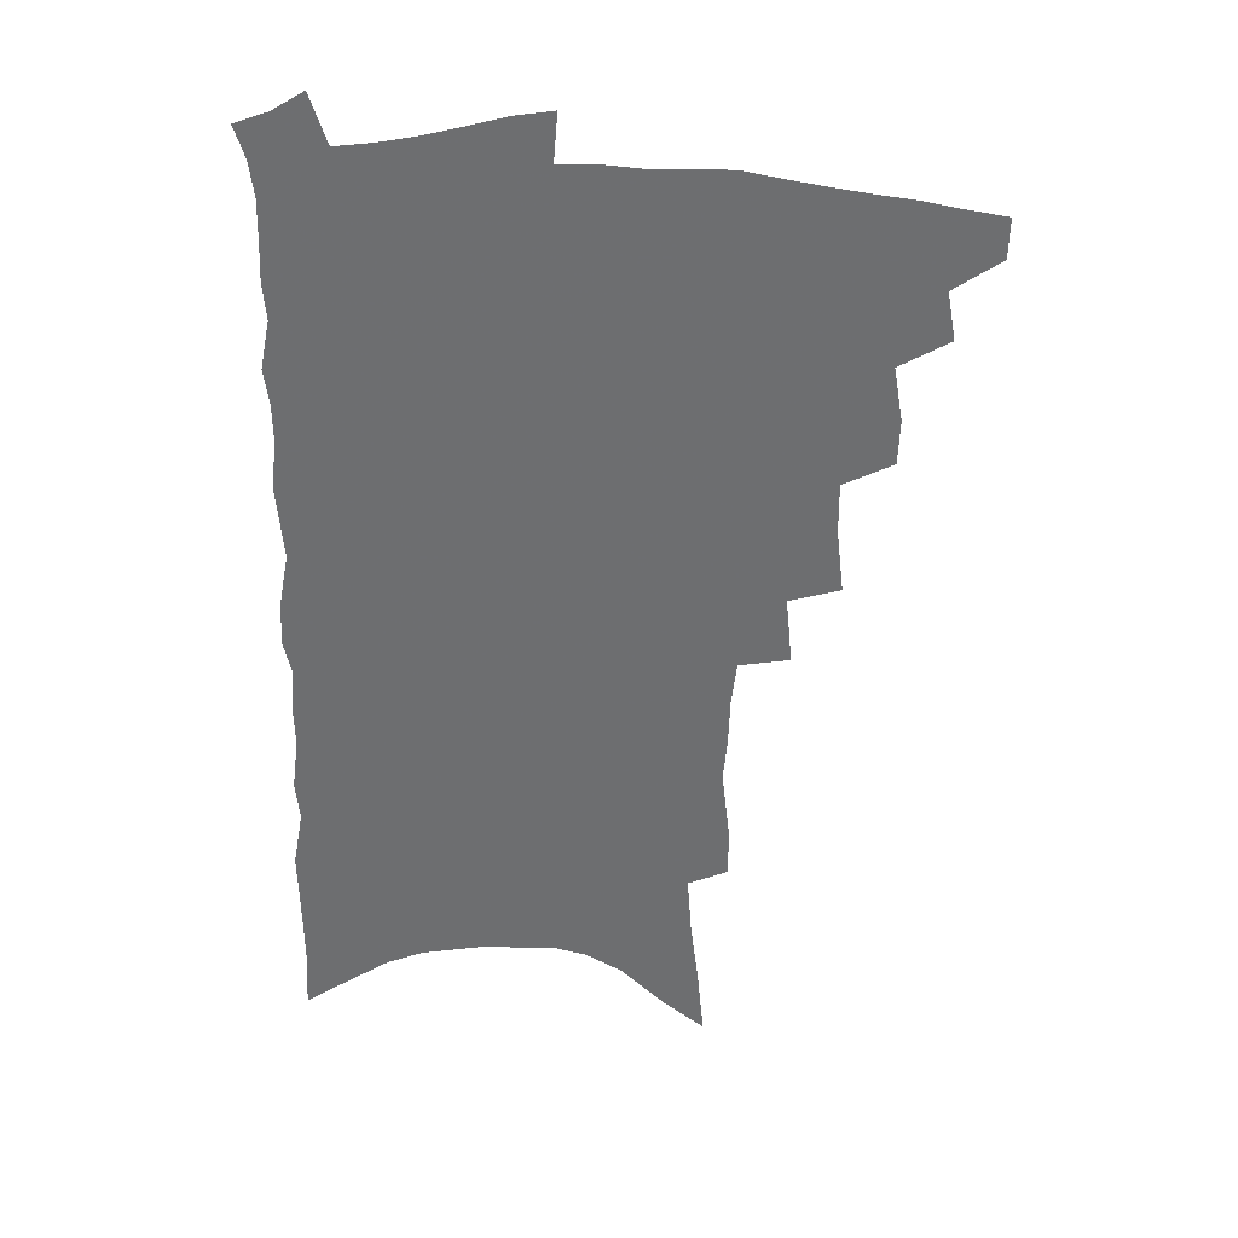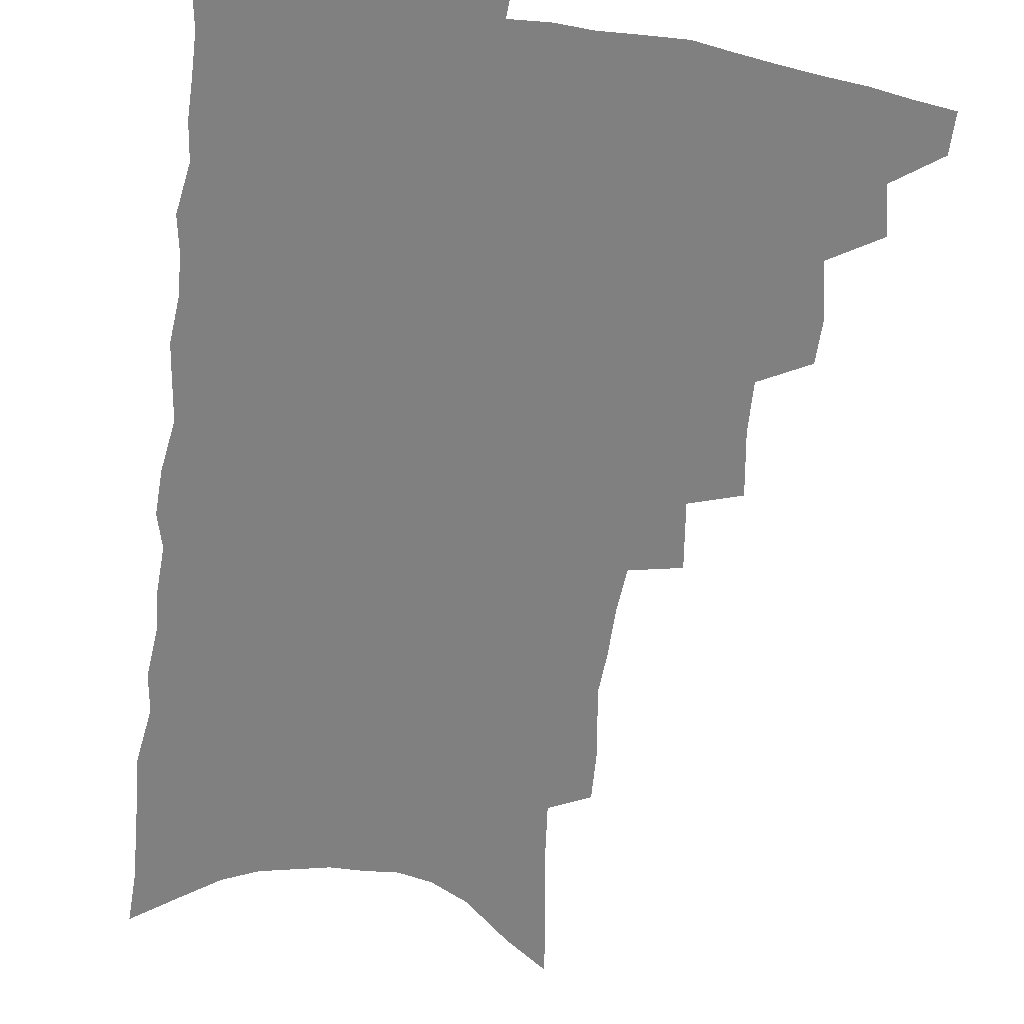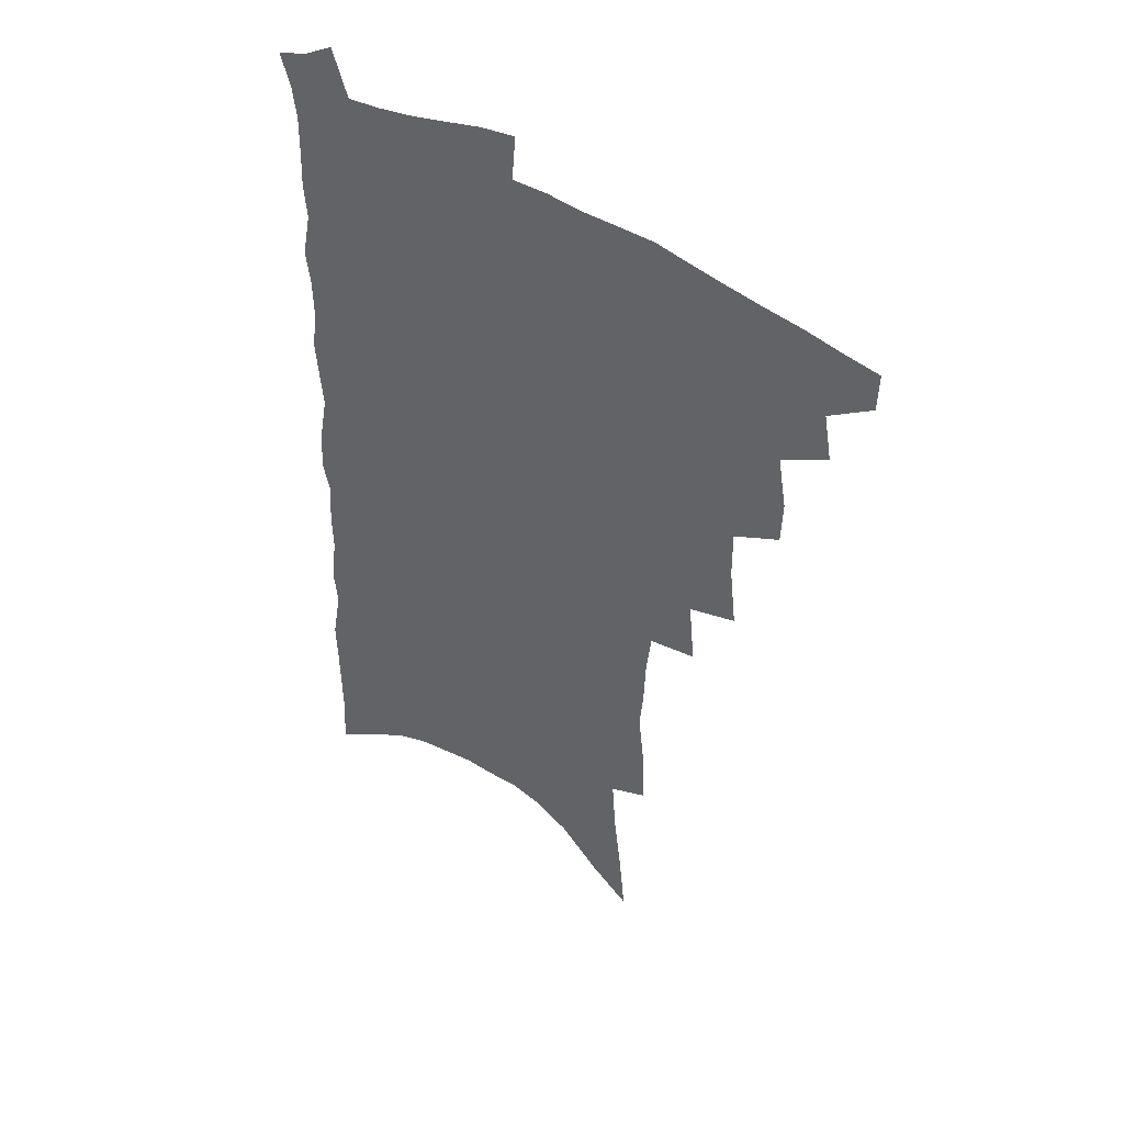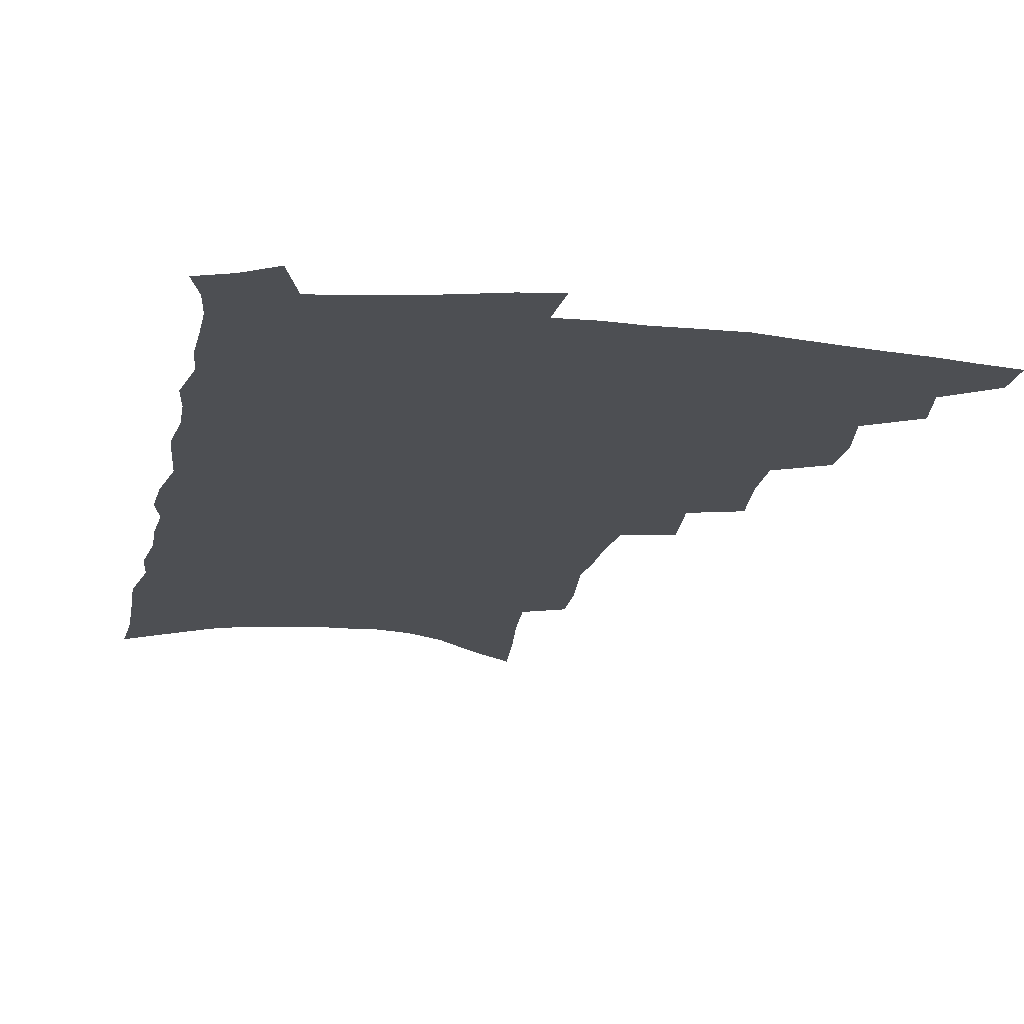
<metadata>
{"format":"obj","ext":"obj","renderer":"f3d","projection":"perspective","resolution":1024,"background":"white","views":[{"elev":35.4,"azim":-177.4,"up":"+Y"},{"elev":-60.2,"azim":173.9,"up":"+Z"},{"elev":46.1,"azim":-145.0,"up":"+Y"},{"elev":-18.0,"azim":169.8,"up":"+Z"}]}
</metadata>
<code>
v 474.5 483.3 0
v 474.1 498 0
v 488.5 454.1 0
v 491.6 471.8 0
v 490.7 486.3 0
v 489.2 500.4 0
v 504.1 407.4 0
v 503.4 423.9 0
v 506.8 443.8 0
v 507.4 459.8 0
v 507.6 474.7 0
v 505.4 488.7 0
v 503 503.1 0
v 519.3 356.3 0
v 522 380 0
v 522.2 398.6 0
v 524.1 418.2 0
v 523.5 433.6 0
v 524.1 449.5 0
v 524.6 464.2 0
v 522.3 477.2 0
v 520.3 490.6 0
v 517.6 504.9 0
v 535.6 326.2 0
v 538 351.1 0
v 538 370.7 0
v 538.5 389.5 0
v 538.5 406.4 0
v 537.5 420.6 0
v 536.9 435.1 0
v 537.8 451.3 0
v 537.6 465.6 0
v 536 479 0
v 534 492.7 0
v 531.5 507.1 0
v 555.2 227.9 0
v 555.4 247.2 0
v 558.3 273 0
v 556.8 288.6 0
v 556.2 306.8 0
v 554.3 323.2 0
v 553.3 341.9 0
v 552.9 360.2 0
v 552.4 377.3 0
v 552.7 395 0
v 551.9 409.3 0
v 551.5 424.2 0
v 552.3 440 0
v 551.5 453.5 0
v 551.4 467.4 0
v 549.4 481 0
v 547.8 494.6 0
v 545.4 509.5 0
v 563 147.8 0
v 565.4 173.1 0
v 568.5 199.5 0
v 570.1 221.5 0
v 570.2 241 0
v 570.5 260.6 0
v 570.4 279.6 0
v 570.4 299.3 0
v 568.8 314.7 0
v 568.2 332.7 0
v 566.5 347.9 0
v 566.7 366.6 0
v 566.5 383.4 0
v 565.1 396.8 0
v 565.9 413.5 0
v 566 428.6 0
v 565.5 442.2 0
v 565.6 456.2 0
v 564.3 469 0
v 563.9 482.1 0
v 561.9 495.9 0
v 559.1 512.1 0
v 578.3 160 0
v 579.2 182 0
v 584.2 213.6 0
v 584.4 233.3 0
v 584.3 252.3 0
v 582.7 267 0
v 582.7 286.1 0
v 583.1 307.3 0
v 582.3 323.4 0
v 581 338.4 0
v 580.4 355.4 0
v 579.3 370.1 0
v 579.6 387.9 0
v 579.4 402.5 0
v 578.4 415.3 0
v 579 431.1 0
v 578.8 444.4 0
v 578.4 457.2 0
v 577.6 470 0
v 577.3 482.9 0
v 575.6 497 0
v 573.8 512.1 0
v 594.9 176.2 0
v 597 202.2 0
v 596.7 220.2 0
v 596.5 238.8 0
v 596.3 258 0
v 595.6 275.2 0
v 595.2 292.7 0
v 594.3 308.2 0
v 594.3 329.3 0
v 593 341.4 0
v 592.6 358.8 0
v 591.9 373.9 0
v 591.6 388.4 0
v 591.8 404.7 0
v 591.3 417.8 0
v 591.3 431.5 0
v 591.4 445.2 0
v 591 457.9 0
v 590.8 470.8 0
v 590.4 483.8 0
v 589.3 497.7 0
v 588.3 511.9 0
v 608.3 183.8 0
v 609 206.1 0
v 609.1 226.2 0
v 608.5 243.8 0
v 607.7 259.5 0
v 606.7 274.7 0
v 606.8 295.9 0
v 606.4 314.2 0
v 605.7 328.8 0
v 604.9 344.7 0
v 604.6 361.9 0
v 604.2 376.7 0
v 603.8 390.6 0
v 603.7 405.6 0
v 603.9 420 0
v 603.8 433 0
v 603.9 446 0
v 603.9 458.4 0
v 604 471.1 0
v 604 483.9 0
v 603.5 497.2 0
v 602 513.1 0
v 620.9 187 0
v 621 209.6 0
v 620.6 227.8 0
v 620.1 245.6 0
v 619.7 265 0
v 619 282.8 0
v 618.3 295.6 0
v 617.7 317.4 0
v 617.2 330.7 0
v 616.7 347.7 0
v 616.3 362.4 0
v 616 376.7 0
v 615.8 392.7 0
v 615.7 406.9 0
v 615.7 420.6 0
v 615.9 433.4 0
v 616 445.8 0
v 616.4 458.5 0
v 617.2 471.5 0
v 617.2 483.7 0
v 616.9 496.9 0
v 615.9 512.7 0
v 614.4 530.6 0
v 633.3 186.4 0
v 632.8 209.3 0
v 632.2 232 0
v 631.9 247.3 0
v 631.1 266.2 0
v 630.6 281.3 0
v 629.8 299.4 0
v 629.3 315.6 0
v 628.7 331.9 0
v 628 348.7 0
v 627.9 361.8 0
v 627.7 377.6 0
v 627.5 392.3 0
v 627.4 406.5 0
v 627.4 420.1 0
v 628 434.9 0
v 628.3 446.4 0
v 628.7 458.5 0
v 629.3 471.2 0
v 629.8 483.5 0
v 630 496.4 0
v 629.6 511.5 0
v 628.4 528.6 0
v 645.8 186.7 0
v 644.7 210.4 0
v 644.7 227 0
v 643.8 245.3 0
v 642.7 265.4 0
v 642.1 281.8 0
v 641.2 299.9 0
v 640.5 316.5 0
v 640.6 330 0
v 639.8 346.9 0
v 639.4 362.5 0
v 639.4 376.6 0
v 639.3 391.3 0
v 639.3 405.5 0
v 639.1 420.6 0
v 639.7 433.1 0
v 640.2 445.4 0
v 640.9 457.9 0
v 641.4 470.8 0
v 642.2 482.8 0
v 643 495.4 0
v 644.4 507.5 0
v 643.1 524.8 0
v 658.5 184.5 0
v 657.4 206.2 0
v 656.2 227.3 0
v 656 242.7 0
v 654.2 264 0
v 654.3 278.6 0
v 652.6 299.1 0
v 652.1 314.5 0
v 652.1 329 0
v 651.5 345.3 0
v 651 360.9 0
v 651.7 373.9 0
v 651.3 389.1 0
v 651.9 402.2 0
v 651.1 418.4 0
v 651.6 431.4 0
v 652.6 443.4 0
v 652.9 457 0
v 653.4 469.8 0
v 654.6 481.9 0
v 655.7 494.3 0
v 656.8 506.8 0
v 657.4 521.3 0
v 671.3 182.3 0
v 670.1 202.7 0
v 668.9 222.7 0
v 668.1 240.6 0
v 667.3 258.4 0
v 666.2 276.6 0
v 664.8 295.2 0
v 663.9 311.8 0
v 664.4 325.6 0
v 663.5 342.5 0
v 664.2 356 0
v 664 371.1 0
v 663.1 387.4 0
v 663.8 400.4 0
v 662.8 416.7 0
v 663.8 429.2 0
v 664.4 442.3 0
v 665.5 454.8 0
v 665.8 468.1 0
v 666.7 481.1 0
v 668.3 493.1 0
v 669.7 505.9 0
v 671.4 518.8 0
v 684.8 176.8 0
v 684.4 195.4 0
v 682.9 215.6 0
v 681 236 0
v 679.9 254.4 0
v 679.3 271.4 0
v 677.9 289.5 0
v 678.5 304 0
v 676.3 323 0
v 677.1 336.9 0
v 676.3 353.1 0
v 676.9 367 0
v 675.8 383.3 0
v 676.6 396.9 0
v 676.6 411.6 0
v 676.8 425.7 0
v 676.8 439.8 0
v 678.3 452.3 0
v 677.8 467.1 0
v 679.3 479.2 0
v 680.6 491.7 0
v 682.8 504.1 0
v 684.8 517.3 0
v 691 535.7 0
v 700.8 166.3 0
v 699.6 186.2 0
v 698.8 205.3 0
v 697.8 224.1 0
v 694.8 245.6 0
v 694.4 262.7 0
v 693 280.8 0
v 691.8 298.2 0
v 691.9 313.7 0
v 692.3 328.8 0
v 693 343.3 0
v 691.1 360.7 0
v 691.1 375.8 0
v 692.3 389.3 0
v 691.4 405.1 0
v 692.4 418.8 0
v 690.5 435.3 0
v 692.9 447.6 0
v 691.1 463.7 0
v 691.7 476.9 0
v 693.8 489.2 0
v 695.7 501.9 0
v 697.4 514.6 0
v 702.7 528.5 0
v 717.4 155.1 0
v 716.1 175.2 0
v 716.3 192.6 0
v 716.6 209.7 0
v 717.1 226.6 0
v 713.2 248.6 0
v 714.8 263.2 0
v 712.4 282.5 0
v 712.8 298.1 0
v 711.5 315.3 0
v 714.4 328.1 0
v 713.3 345 0
v 709.9 364.2 0
v 711.2 378.2 0
v 712.4 392.4 0
v 710.4 409.6 0
v 710.6 424.5 0
v 712.4 437.9 0
v 709 456 0
v 710.1 469.8 0
v 709.6 484.4 0
v 709.3 499.2 0
v 711 512 0
v 714.9 524.2 0
f 4 5 1
f 1 5 2
f 5 6 2
f 9 10 3
f 3 10 4
f 10 11 4
f 4 11 5
f 11 12 5
f 5 12 6
f 12 13 6
f 16 17 7
f 7 17 8
f 17 18 8
f 8 18 9
f 18 19 9
f 9 19 10
f 19 20 10
f 10 20 11
f 20 21 11
f 11 21 12
f 21 22 12
f 12 22 13
f 22 23 13
f 25 26 14
f 14 26 15
f 26 27 15
f 15 27 16
f 27 28 16
f 16 28 17
f 28 29 17
f 17 29 18
f 29 30 18
f 18 30 19
f 30 31 19
f 19 31 20
f 31 32 20
f 20 32 21
f 32 33 21
f 21 33 22
f 33 34 22
f 22 34 23
f 34 35 23
f 41 42 24
f 24 42 25
f 42 43 25
f 25 43 26
f 43 44 26
f 26 44 27
f 44 45 27
f 27 45 28
f 45 46 28
f 28 46 29
f 46 47 29
f 29 47 30
f 47 48 30
f 30 48 31
f 48 49 31
f 31 49 32
f 49 50 32
f 32 50 33
f 50 51 33
f 33 51 34
f 51 52 34
f 34 52 35
f 52 53 35
f 57 58 36
f 36 58 37
f 58 59 37
f 37 59 38
f 59 60 38
f 38 60 39
f 60 61 39
f 39 61 40
f 61 62 40
f 40 62 41
f 62 63 41
f 41 63 42
f 63 64 42
f 42 64 43
f 64 65 43
f 43 65 44
f 65 66 44
f 44 66 45
f 66 67 45
f 45 67 46
f 67 68 46
f 46 68 47
f 68 69 47
f 47 69 48
f 69 70 48
f 48 70 49
f 70 71 49
f 49 71 50
f 71 72 50
f 50 72 51
f 72 73 51
f 51 73 52
f 73 74 52
f 52 74 53
f 74 75 53
f 54 76 55
f 76 77 55
f 55 77 56
f 77 78 56
f 56 78 57
f 78 79 57
f 57 79 58
f 79 80 58
f 58 80 59
f 80 81 59
f 59 81 60
f 81 82 60
f 60 82 61
f 82 83 61
f 61 83 62
f 83 84 62
f 62 84 63
f 84 85 63
f 63 85 64
f 85 86 64
f 64 86 65
f 86 87 65
f 65 87 66
f 87 88 66
f 66 88 67
f 88 89 67
f 67 89 68
f 89 90 68
f 68 90 69
f 90 91 69
f 69 91 70
f 91 92 70
f 70 92 71
f 92 93 71
f 71 93 72
f 93 94 72
f 72 94 73
f 94 95 73
f 73 95 74
f 95 96 74
f 74 96 75
f 96 97 75
f 76 98 77
f 98 99 77
f 77 99 78
f 99 100 78
f 78 100 79
f 100 101 79
f 79 101 80
f 101 102 80
f 80 102 81
f 102 103 81
f 81 103 82
f 103 104 82
f 82 104 83
f 104 105 83
f 83 105 84
f 105 106 84
f 84 106 85
f 106 107 85
f 85 107 86
f 107 108 86
f 86 108 87
f 108 109 87
f 87 109 88
f 109 110 88
f 88 110 89
f 110 111 89
f 89 111 90
f 111 112 90
f 90 112 91
f 112 113 91
f 91 113 92
f 113 114 92
f 92 114 93
f 114 115 93
f 93 115 94
f 115 116 94
f 94 116 95
f 116 117 95
f 95 117 96
f 117 118 96
f 96 118 97
f 118 119 97
f 98 120 99
f 120 121 99
f 99 121 100
f 121 122 100
f 100 122 101
f 122 123 101
f 101 123 102
f 123 124 102
f 102 124 103
f 124 125 103
f 103 125 104
f 125 126 104
f 104 126 105
f 126 127 105
f 105 127 106
f 127 128 106
f 106 128 107
f 128 129 107
f 107 129 108
f 129 130 108
f 108 130 109
f 130 131 109
f 109 131 110
f 131 132 110
f 110 132 111
f 132 133 111
f 111 133 112
f 133 134 112
f 112 134 113
f 134 135 113
f 113 135 114
f 135 136 114
f 114 136 115
f 136 137 115
f 115 137 116
f 137 138 116
f 116 138 117
f 138 139 117
f 117 139 118
f 139 140 118
f 118 140 119
f 140 141 119
f 120 142 121
f 142 143 121
f 121 143 122
f 143 144 122
f 122 144 123
f 144 145 123
f 123 145 124
f 145 146 124
f 124 146 125
f 146 147 125
f 125 147 126
f 147 148 126
f 126 148 127
f 148 149 127
f 127 149 128
f 149 150 128
f 128 150 129
f 150 151 129
f 129 151 130
f 151 152 130
f 130 152 131
f 152 153 131
f 131 153 132
f 153 154 132
f 132 154 133
f 154 155 133
f 133 155 134
f 155 156 134
f 134 156 135
f 156 157 135
f 135 157 136
f 157 158 136
f 136 158 137
f 158 159 137
f 137 159 138
f 159 160 138
f 138 160 139
f 160 161 139
f 139 161 140
f 161 162 140
f 140 162 141
f 162 163 141
f 142 165 143
f 165 166 143
f 143 166 144
f 166 167 144
f 144 167 145
f 167 168 145
f 145 168 146
f 168 169 146
f 146 169 147
f 169 170 147
f 147 170 148
f 170 171 148
f 148 171 149
f 171 172 149
f 149 172 150
f 172 173 150
f 150 173 151
f 173 174 151
f 151 174 152
f 174 175 152
f 152 175 153
f 175 176 153
f 153 176 154
f 176 177 154
f 154 177 155
f 177 178 155
f 155 178 156
f 178 179 156
f 156 179 157
f 179 180 157
f 157 180 158
f 180 181 158
f 158 181 159
f 181 182 159
f 159 182 160
f 182 183 160
f 160 183 161
f 183 184 161
f 161 184 162
f 184 185 162
f 162 185 163
f 185 186 163
f 163 186 164
f 186 187 164
f 165 188 166
f 188 189 166
f 166 189 167
f 189 190 167
f 167 190 168
f 190 191 168
f 168 191 169
f 191 192 169
f 169 192 170
f 192 193 170
f 170 193 171
f 193 194 171
f 171 194 172
f 194 195 172
f 172 195 173
f 195 196 173
f 173 196 174
f 196 197 174
f 174 197 175
f 197 198 175
f 175 198 176
f 198 199 176
f 176 199 177
f 199 200 177
f 177 200 178
f 200 201 178
f 178 201 179
f 201 202 179
f 179 202 180
f 202 203 180
f 180 203 181
f 203 204 181
f 181 204 182
f 204 205 182
f 182 205 183
f 205 206 183
f 183 206 184
f 206 207 184
f 184 207 185
f 207 208 185
f 185 208 186
f 208 209 186
f 186 209 187
f 209 210 187
f 188 211 189
f 211 212 189
f 189 212 190
f 212 213 190
f 190 213 191
f 213 214 191
f 191 214 192
f 214 215 192
f 192 215 193
f 215 216 193
f 193 216 194
f 216 217 194
f 194 217 195
f 217 218 195
f 195 218 196
f 218 219 196
f 196 219 197
f 219 220 197
f 197 220 198
f 220 221 198
f 198 221 199
f 221 222 199
f 199 222 200
f 222 223 200
f 200 223 201
f 223 224 201
f 201 224 202
f 224 225 202
f 202 225 203
f 225 226 203
f 203 226 204
f 226 227 204
f 204 227 205
f 227 228 205
f 205 228 206
f 228 229 206
f 206 229 207
f 229 230 207
f 207 230 208
f 230 231 208
f 208 231 209
f 231 232 209
f 209 232 210
f 232 233 210
f 211 234 212
f 234 235 212
f 212 235 213
f 235 236 213
f 213 236 214
f 236 237 214
f 214 237 215
f 237 238 215
f 215 238 216
f 238 239 216
f 216 239 217
f 239 240 217
f 217 240 218
f 240 241 218
f 218 241 219
f 241 242 219
f 219 242 220
f 242 243 220
f 220 243 221
f 243 244 221
f 221 244 222
f 244 245 222
f 222 245 223
f 245 246 223
f 223 246 224
f 246 247 224
f 224 247 225
f 247 248 225
f 225 248 226
f 248 249 226
f 226 249 227
f 249 250 227
f 227 250 228
f 250 251 228
f 228 251 229
f 251 252 229
f 229 252 230
f 252 253 230
f 230 253 231
f 253 254 231
f 231 254 232
f 254 255 232
f 232 255 233
f 255 256 233
f 234 257 235
f 257 258 235
f 235 258 236
f 258 259 236
f 236 259 237
f 259 260 237
f 237 260 238
f 260 261 238
f 238 261 239
f 261 262 239
f 239 262 240
f 262 263 240
f 240 263 241
f 263 264 241
f 241 264 242
f 264 265 242
f 242 265 243
f 265 266 243
f 243 266 244
f 266 267 244
f 244 267 245
f 267 268 245
f 245 268 246
f 268 269 246
f 246 269 247
f 269 270 247
f 247 270 248
f 270 271 248
f 248 271 249
f 271 272 249
f 249 272 250
f 272 273 250
f 250 273 251
f 273 274 251
f 251 274 252
f 274 275 252
f 252 275 253
f 275 276 253
f 253 276 254
f 276 277 254
f 254 277 255
f 277 278 255
f 255 278 256
f 278 279 256
f 257 281 258
f 281 282 258
f 258 282 259
f 282 283 259
f 259 283 260
f 283 284 260
f 260 284 261
f 284 285 261
f 261 285 262
f 285 286 262
f 262 286 263
f 286 287 263
f 263 287 264
f 287 288 264
f 264 288 265
f 288 289 265
f 265 289 266
f 289 290 266
f 266 290 267
f 290 291 267
f 267 291 268
f 291 292 268
f 268 292 269
f 292 293 269
f 269 293 270
f 293 294 270
f 270 294 271
f 294 295 271
f 271 295 272
f 295 296 272
f 272 296 273
f 296 297 273
f 273 297 274
f 297 298 274
f 274 298 275
f 298 299 275
f 275 299 276
f 299 300 276
f 276 300 277
f 300 301 277
f 277 301 278
f 301 302 278
f 278 302 279
f 302 303 279
f 279 303 280
f 303 304 280
f 281 305 282
f 305 306 282
f 282 306 283
f 306 307 283
f 283 307 284
f 307 308 284
f 284 308 285
f 308 309 285
f 285 309 286
f 309 310 286
f 286 310 287
f 310 311 287
f 287 311 288
f 311 312 288
f 288 312 289
f 312 313 289
f 289 313 290
f 313 314 290
f 290 314 291
f 314 315 291
f 291 315 292
f 315 316 292
f 292 316 293
f 316 317 293
f 293 317 294
f 317 318 294
f 294 318 295
f 318 319 295
f 295 319 296
f 319 320 296
f 296 320 297
f 320 321 297
f 297 321 298
f 321 322 298
f 298 322 299
f 322 323 299
f 299 323 300
f 323 324 300
f 300 324 301
f 324 325 301
f 301 325 302
f 325 326 302
f 302 326 303
f 326 327 303
f 303 327 304
f 327 328 304

</code>
